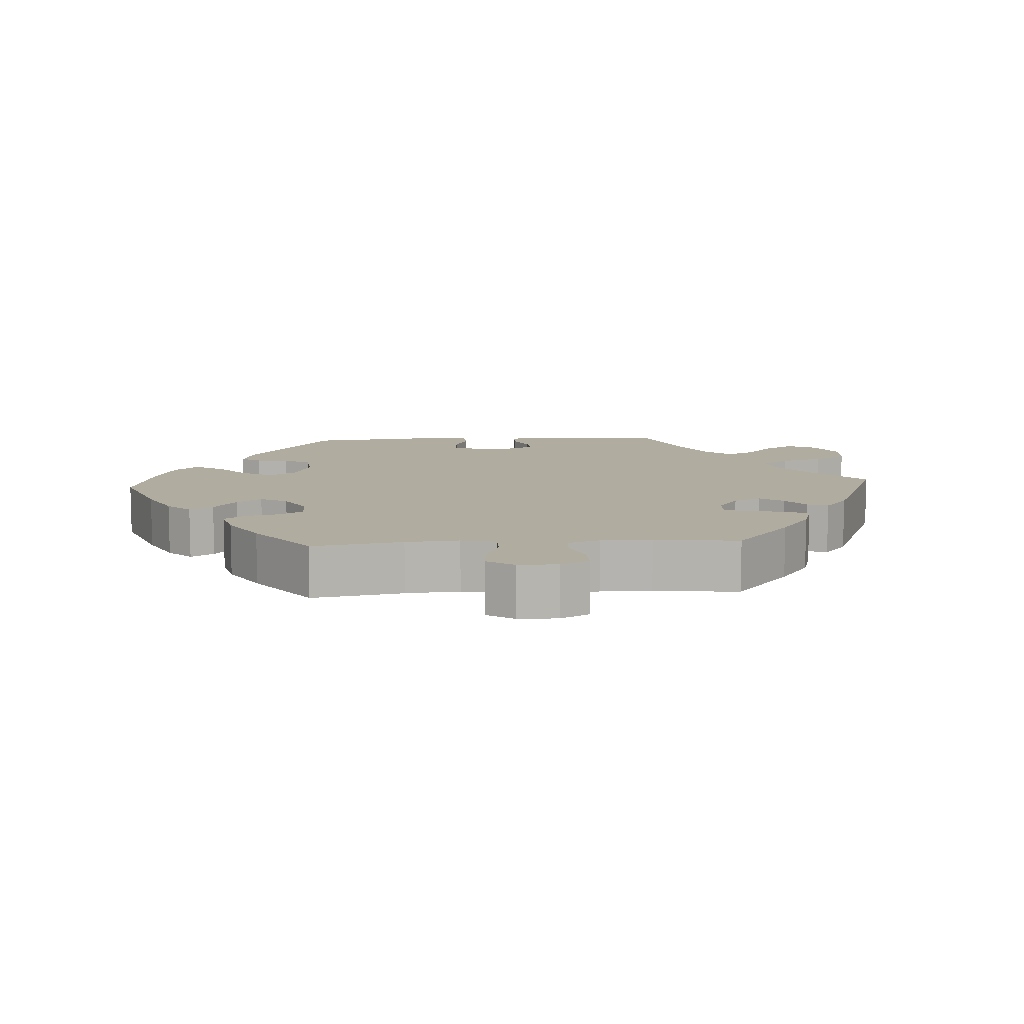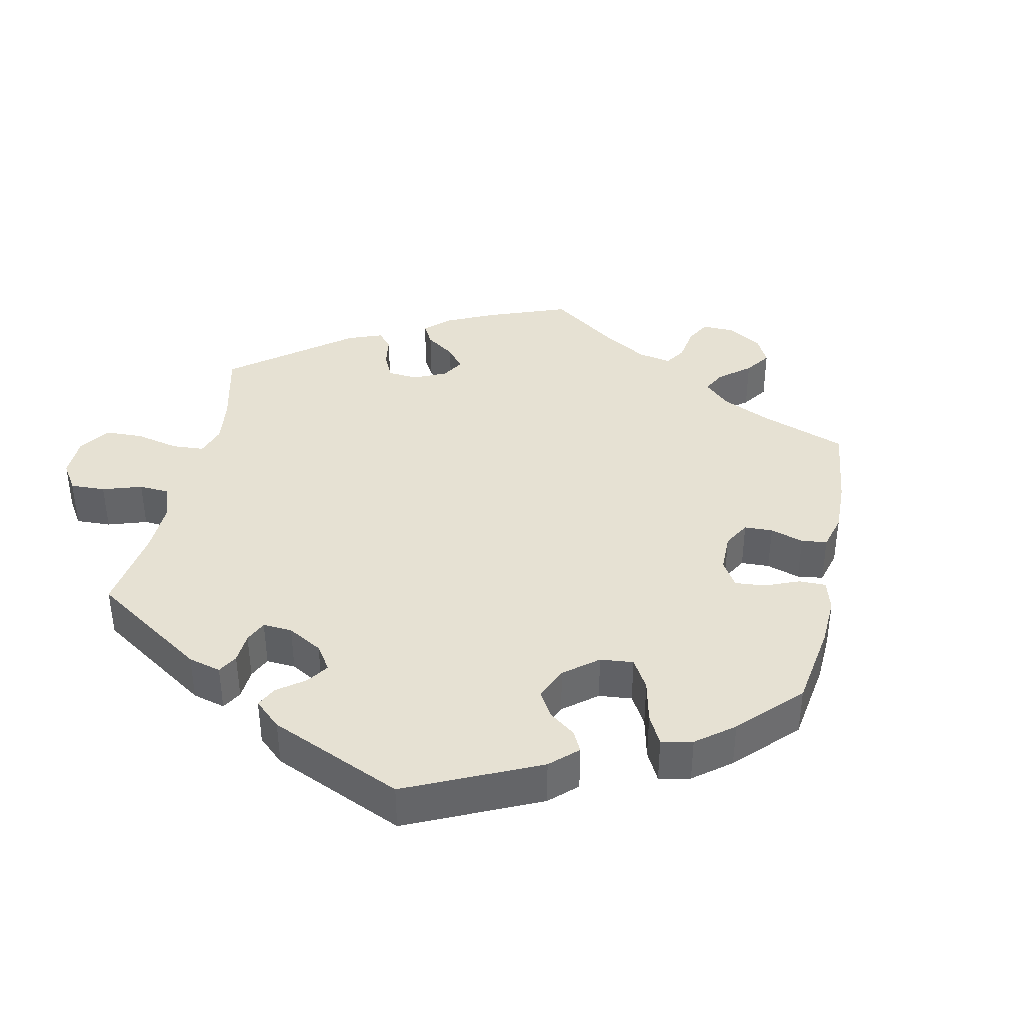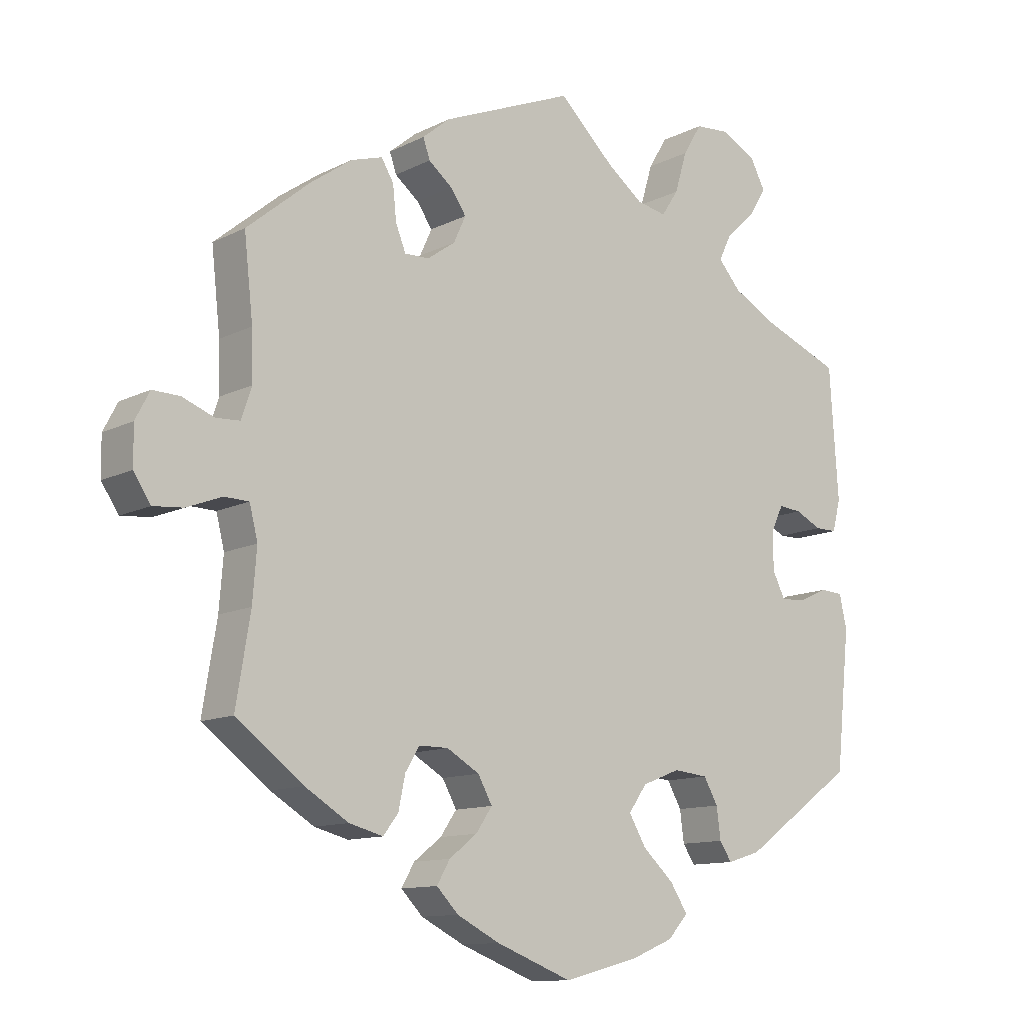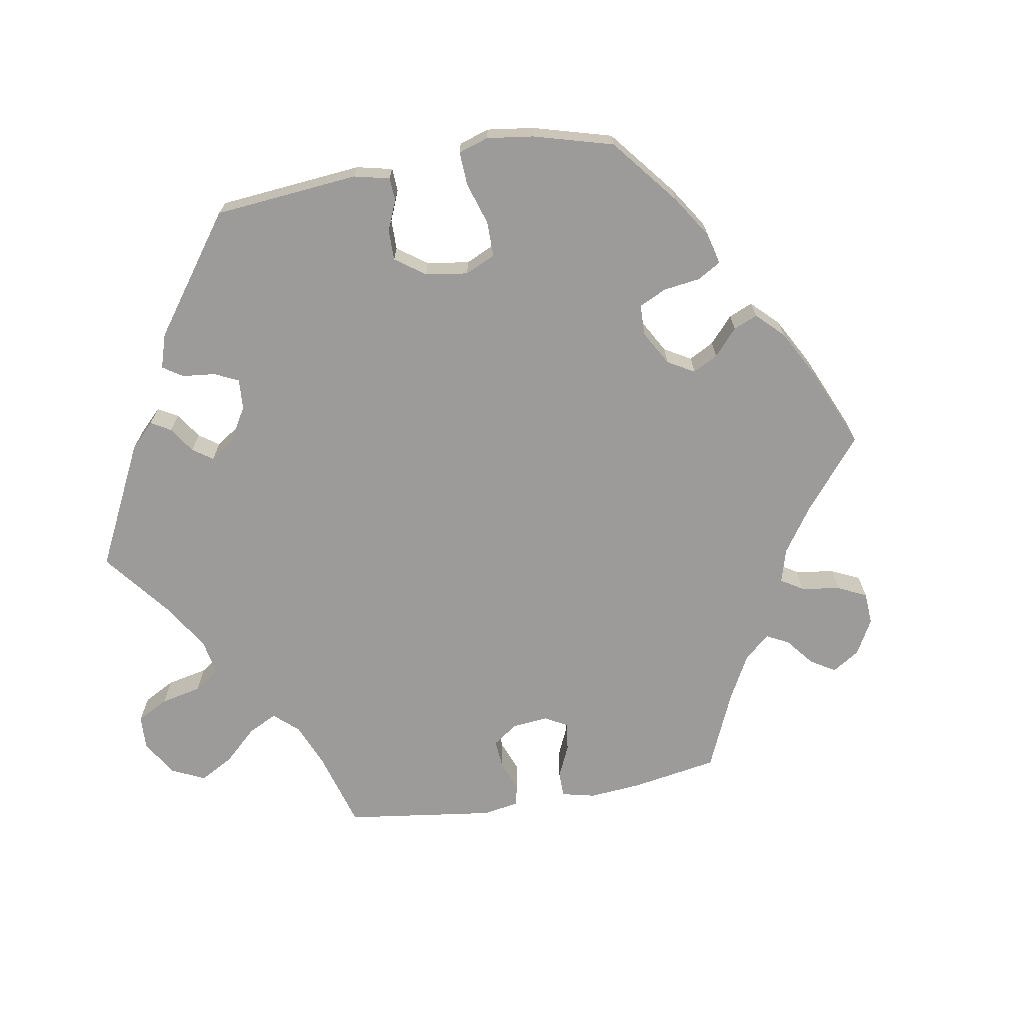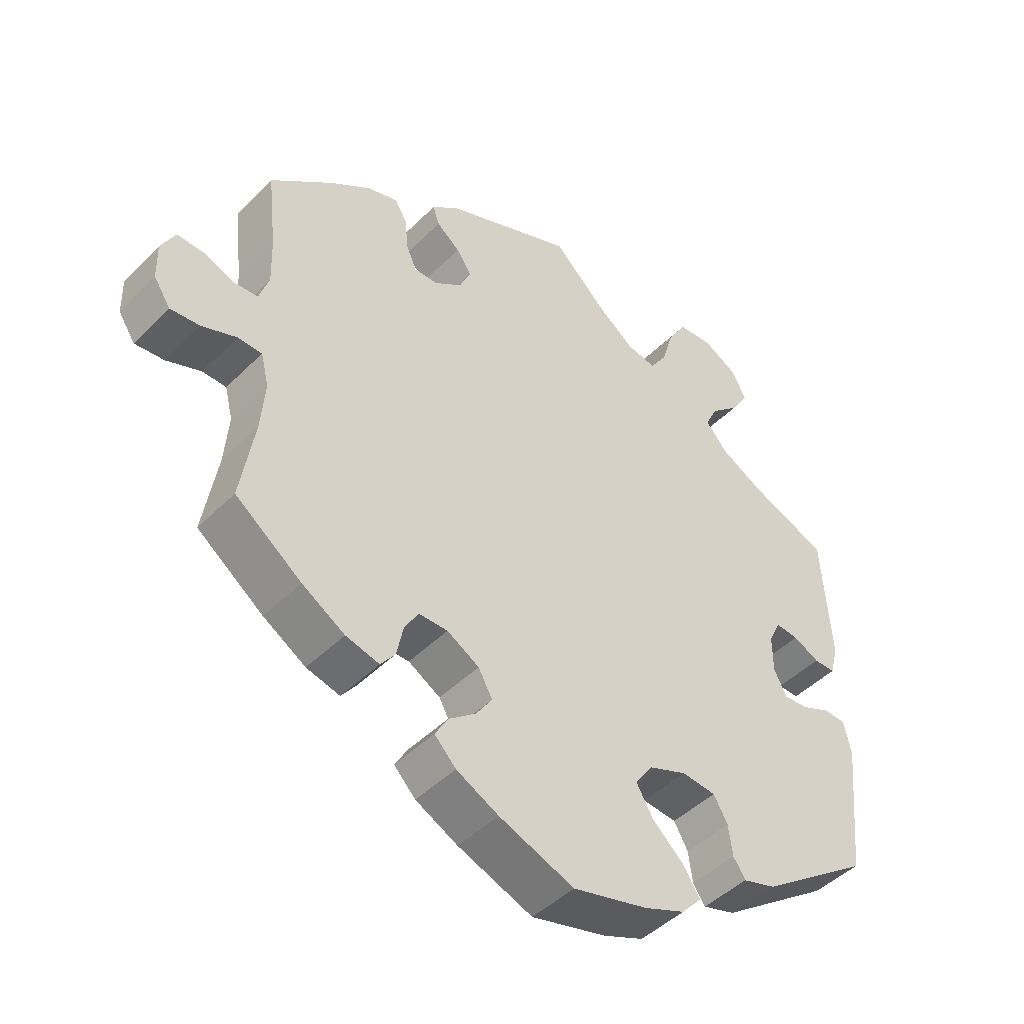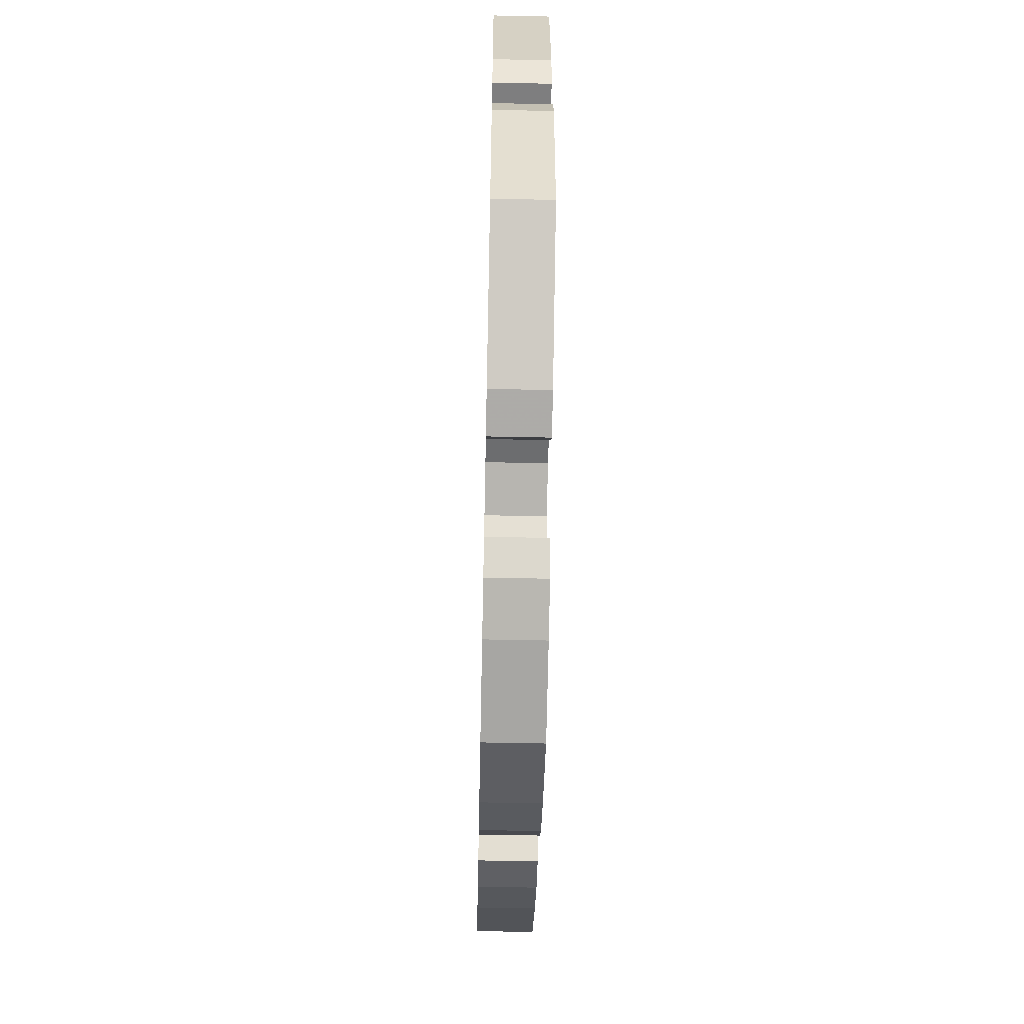
<metadata>
{"format":"obj","ext":"obj","renderer":"f3d","projection":"perspective","resolution":1024,"background":"white","views":[{"elev":10.0,"azim":-93.9,"up":"+Y"},{"elev":38.9,"azim":131.8,"up":"+Y"},{"elev":-11.7,"azim":-39.8,"up":"+Z"},{"elev":-69.7,"azim":159.8,"up":"+Y"},{"elev":-46.0,"azim":-41.5,"up":"+Z"},{"elev":-59.5,"azim":88.8,"up":"+Z"}]}
</metadata>
<code>
v 0.335 0.07 -0.406
v 0.286 0.07 -0.421
v 0.268 0.07 -0.394
v 0.262 0.07 -0.348
v 0.241 0.07 -0.311
v 0.19 0.07 -0.306
v 0.134 0.07 -0.328
v 0.107 0.07 -0.366
v 0.132 0.07 -0.409
v 0.178 0.07 -0.451
v 0.204 0.07 -0.491
v 0.174 0.07 -0.524
v 0.113 0.07 -0.549
v 0.001 0.07 -0.578
v -0.111 0.07 -0.535
v -0.174 0.07 -0.503
v -0.206 0.07 -0.47
v -0.187 0.07 -0.437
v -0.146 0.07 -0.405
v -0.122 0.07 -0.37
v -0.143 0.07 -0.332
v -0.191 0.07 -0.304
v -0.234 0.07 -0.304
v -0.255 0.07 -0.338
v -0.265 0.07 -0.386
v -0.287 0.07 -0.415
v -0.337 0.07 -0.402
v -0.401 0.07 -0.363
v -0.5 0.07 -0.289
v -0.479 0.07 -0.162
v -0.473 0.07 -0.087
v -0.485 0.07 -0.039
v -0.521 0.07 -0.038
v -0.573 0.07 -0.058
v -0.617 0.07 -0.062
v -0.642 0.07 -0.024
v -0.643 0.07 0.032
v -0.622 0.07 0.072
v -0.582 0.07 0.071
v -0.535 0.07 0.053
v -0.5 0.07 0.055
v -0.485 0.07 0.1
v -0.487 0.07 0.171
v -0.5 0.07 0.289
v -0.406 0.07 0.367
v -0.346 0.07 0.409
v -0.3 0.07 0.423
v -0.282 0.07 0.393
v -0.277 0.07 0.343
v -0.262 0.07 0.306
v -0.226 0.07 0.307
v -0.185 0.07 0.336
v -0.167 0.07 0.375
v -0.19 0.07 0.408
v -0.225 0.07 0.436
v -0.235 0.07 0.465
v -0.195 0.07 0.498
v 0 0.07 0.578
v 0.082 0.07 0.5
v 0.135 0.07 0.46
v 0.179 0.07 0.451
v 0.204 0.07 0.489
v 0.222 0.07 0.549
v 0.25 0.07 0.595
v 0.302 0.07 0.599
v 0.353 0.07 0.571
v 0.375 0.07 0.529
v 0.349 0.07 0.487
v 0.306 0.07 0.448
v 0.287 0.07 0.409
v 0.32 0.07 0.371
v 0.385 0.07 0.336
v 0.501 0.07 0.29
v 0.514 0.07 0.098
v 0.502 0.07 0.052
v 0.47 0.07 0.052
v 0.431 0.07 0.071
v 0.397 0.07 0.074
v 0.379 0.07 0.037
v 0.379 0.07 -0.019
v 0.398 0.07 -0.057
v 0.435 0.07 -0.054
v 0.478 0.07 -0.035
v 0.511 0.07 -0.037
v 0.522 0.07 -0.086
v 0.501 0.07 -0.288
v 0.335 0 -0.406
v 0.286 0 -0.421
v 0.268 0 -0.394
v 0.262 0 -0.348
v 0.241 0 -0.311
v 0.19 0 -0.306
v 0.134 0 -0.328
v 0.107 0 -0.366
v 0.132 0 -0.409
v 0.178 0 -0.451
v 0.204 0 -0.491
v 0.174 0 -0.524
v 0.113 0 -0.549
v 0.001 0 -0.578
v -0.111 0 -0.535
v -0.174 0 -0.503
v -0.206 0 -0.47
v -0.187 0 -0.437
v -0.146 0 -0.405
v -0.122 0 -0.37
v -0.143 0 -0.332
v -0.191 0 -0.304
v -0.234 0 -0.304
v -0.255 0 -0.338
v -0.265 0 -0.386
v -0.287 0 -0.415
v -0.337 0 -0.402
v -0.401 0 -0.363
v -0.5 0 -0.289
v -0.479 0 -0.162
v -0.473 0 -0.087
v -0.485 0 -0.039
v -0.521 0 -0.038
v -0.573 0 -0.058
v -0.617 0 -0.062
v -0.642 0 -0.024
v -0.643 0 0.032
v -0.622 0 0.072
v -0.582 0 0.071
v -0.535 0 0.053
v -0.5 0 0.055
v -0.485 0 0.1
v -0.487 0 0.171
v -0.5 0 0.289
v -0.406 0 0.367
v -0.346 0 0.409
v -0.3 0 0.423
v -0.282 0 0.393
v -0.277 0 0.343
v -0.262 0 0.306
v -0.226 0 0.307
v -0.185 0 0.336
v -0.167 0 0.375
v -0.19 0 0.408
v -0.225 0 0.436
v -0.235 0 0.465
v -0.195 0 0.498
v 0 0 0.578
v 0.082 0 0.5
v 0.135 0 0.46
v 0.179 0 0.451
v 0.204 0 0.489
v 0.222 0 0.549
v 0.25 0 0.595
v 0.302 0 0.599
v 0.353 0 0.571
v 0.375 0 0.529
v 0.349 0 0.487
v 0.306 0 0.448
v 0.287 0 0.409
v 0.32 0 0.371
v 0.385 0 0.336
v 0.501 0 0.29
v 0.514 0 0.098
v 0.502 0 0.052
v 0.47 0 0.052
v 0.431 0 0.071
v 0.397 0 0.074
v 0.379 0 0.037
v 0.379 0 -0.019
v 0.398 0 -0.057
v 0.435 0 -0.054
v 0.478 0 -0.035
v 0.511 0 -0.037
v 0.522 0 -0.086
v 0.501 0 -0.288
f 82 83 84 85
f 81 82 85 86
f 80 81 86 1
f 74 75 76 77
f 72 73 74 77
f 71 72 77 78
f 70 71 78 79
f 66 67 68 69
f 66 69 70
f 65 66 70
f 62 63 64 65
f 61 62 65 70
f 60 61 70 79
f 56 57 58 59
f 54 55 56 59
f 53 54 59 60
f 52 53 60 79
f 46 47 48 49
f 46 49 50
f 43 44 45 46
f 42 43 46 50
f 41 42 50 51
f 37 38 39 40
f 37 40 41
f 36 37 41
f 33 34 35 36
f 32 33 36 41
f 31 32 41 51
f 27 28 29 30
f 24 25 26 27
f 23 24 27 30
f 22 23 30 31
f 16 17 18 19
f 16 19 20
f 15 16 20
f 14 15 20
f 13 14 20 21
f 9 10 11 12
f 8 9 12 13
f 1 2 3 4
f 1 4 5
f 80 1 5
f 79 80 5 6
f 52 79 6 7
f 51 52 7 8
f 21 22 31 51
f 8 13 21 51
f 171 170 169 168
f 172 171 168 167
f 87 172 167 166
f 163 162 161 160
f 163 160 159 158
f 164 163 158 157
f 165 164 157 156
f 155 154 153 152
f 156 155 152
f 156 152 151
f 151 150 149 148
f 156 151 148 147
f 165 156 147 146
f 145 144 143 142
f 145 142 141 140
f 146 145 140 139
f 165 146 139 138
f 135 134 133 132
f 136 135 132
f 132 131 130 129
f 136 132 129 128
f 137 136 128 127
f 126 125 124 123
f 127 126 123
f 127 123 122
f 122 121 120 119
f 127 122 119 118
f 137 127 118 117
f 116 115 114 113
f 113 112 111 110
f 116 113 110 109
f 117 116 109 108
f 105 104 103 102
f 106 105 102
f 106 102 101
f 106 101 100
f 107 106 100 99
f 98 97 96 95
f 99 98 95 94
f 90 89 88 87
f 91 90 87
f 91 87 166
f 92 91 166 165
f 93 92 165 138
f 94 93 138 137
f 137 117 108 107
f 137 107 99 94
f 1 87 88 2
f 2 88 89 3
f 3 89 90 4
f 4 90 91 5
f 5 91 92 6
f 6 92 93 7
f 7 93 94 8
f 8 94 95 9
f 9 95 96 10
f 10 96 97 11
f 11 97 98 12
f 12 98 99 13
f 13 99 100 14
f 14 100 101 15
f 15 101 102 16
f 16 102 103 17
f 17 103 104 18
f 18 104 105 19
f 19 105 106 20
f 20 106 107 21
f 21 107 108 22
f 22 108 109 23
f 23 109 110 24
f 24 110 111 25
f 25 111 112 26
f 26 112 113 27
f 27 113 114 28
f 28 114 115 29
f 29 115 116 30
f 30 116 117 31
f 31 117 118 32
f 32 118 119 33
f 33 119 120 34
f 34 120 121 35
f 35 121 122 36
f 36 122 123 37
f 37 123 124 38
f 38 124 125 39
f 39 125 126 40
f 40 126 127 41
f 41 127 128 42
f 42 128 129 43
f 43 129 130 44
f 44 130 131 45
f 45 131 132 46
f 46 132 133 47
f 47 133 134 48
f 48 134 135 49
f 49 135 136 50
f 50 136 137 51
f 51 137 138 52
f 52 138 139 53
f 53 139 140 54
f 54 140 141 55
f 55 141 142 56
f 56 142 143 57
f 57 143 144 58
f 58 144 145 59
f 59 145 146 60
f 60 146 147 61
f 61 147 148 62
f 62 148 149 63
f 63 149 150 64
f 64 150 151 65
f 65 151 152 66
f 66 152 153 67
f 67 153 154 68
f 68 154 155 69
f 69 155 156 70
f 70 156 157 71
f 71 157 158 72
f 72 158 159 73
f 73 159 160 74
f 74 160 161 75
f 75 161 162 76
f 76 162 163 77
f 77 163 164 78
f 78 164 165 79
f 79 165 166 80
f 80 166 167 81
f 81 167 168 82
f 82 168 169 83
f 83 169 170 84
f 84 170 171 85
f 85 171 172 86
f 86 172 87 1

</code>
